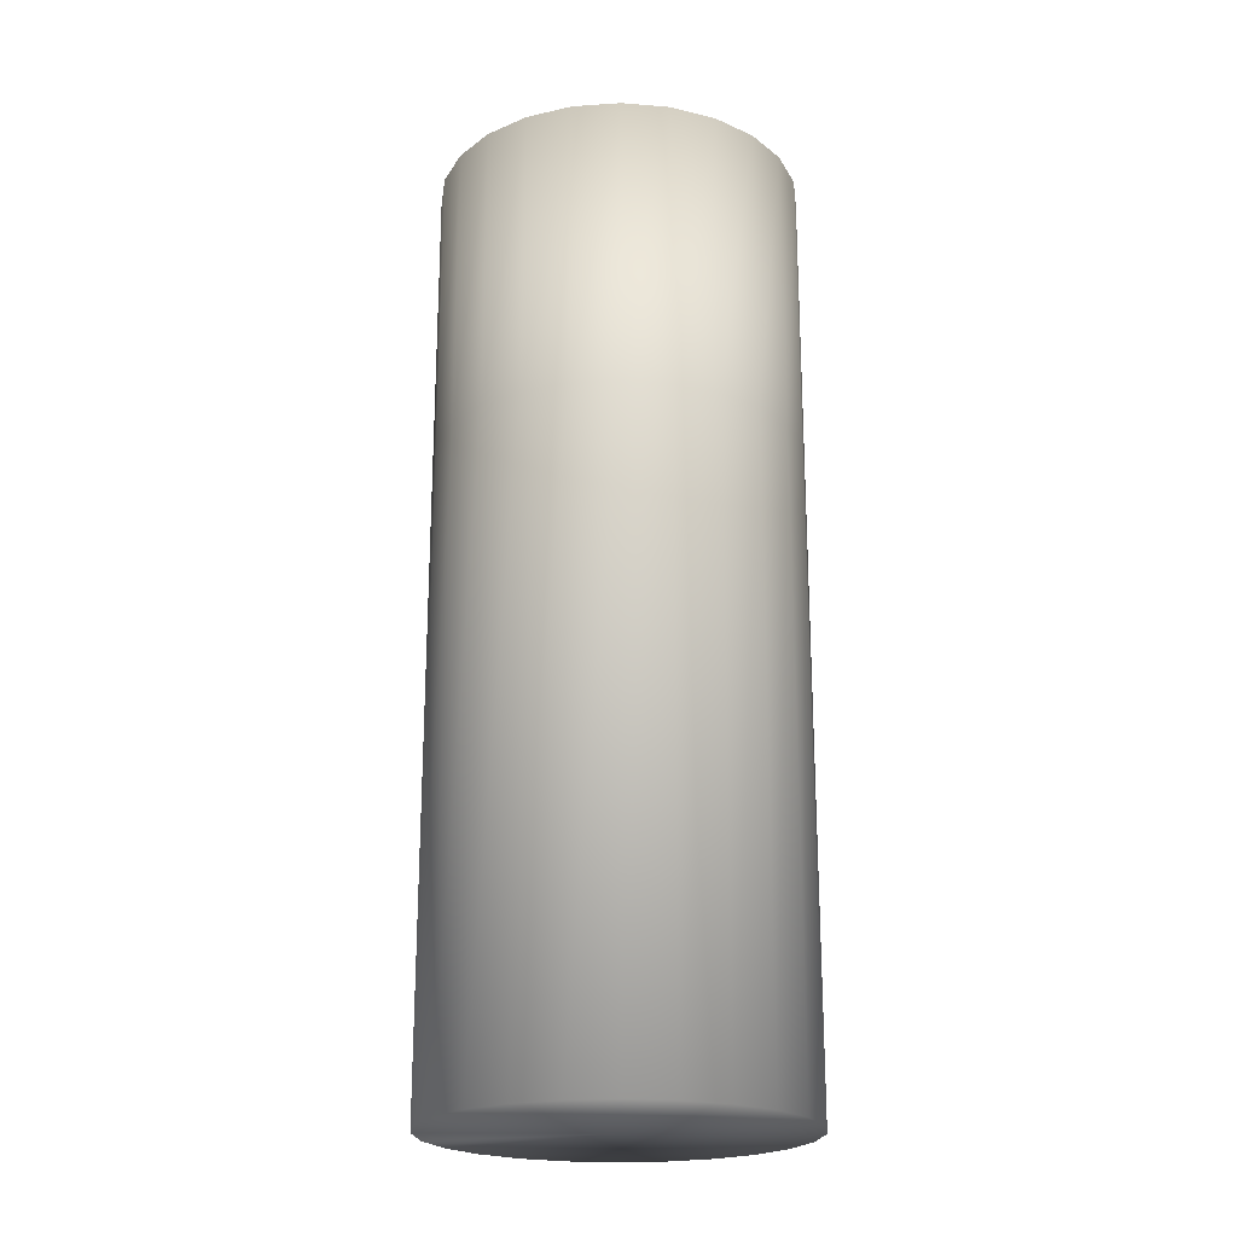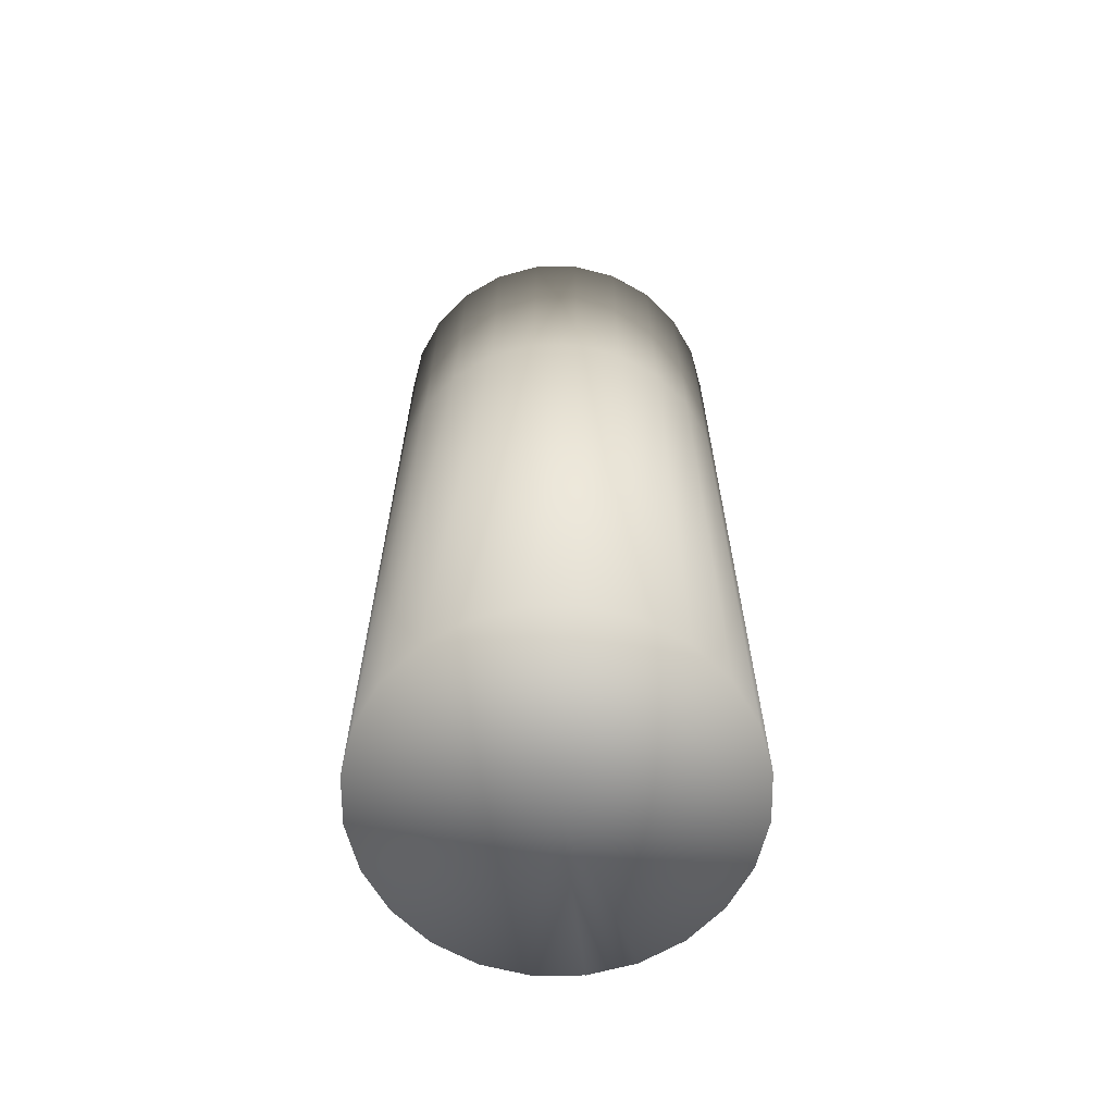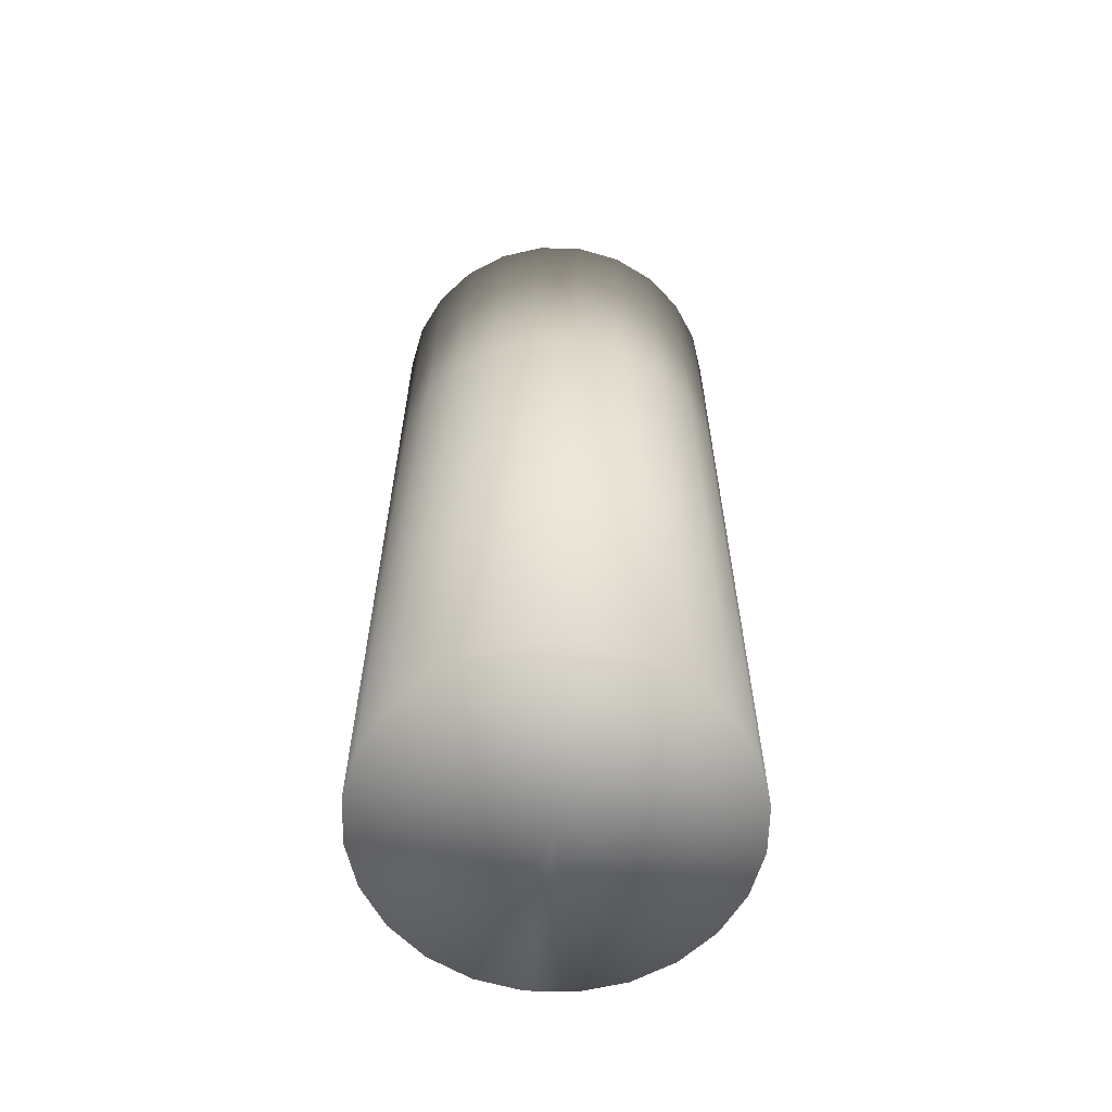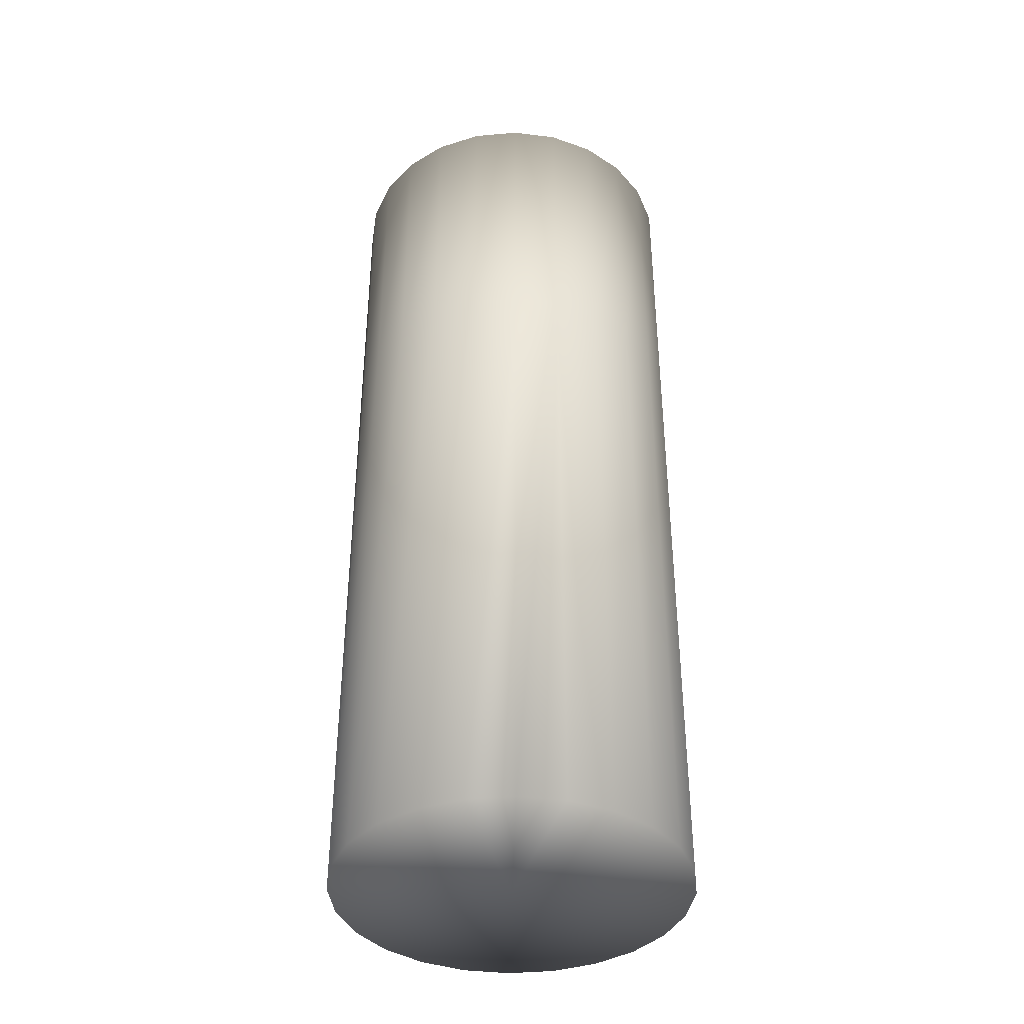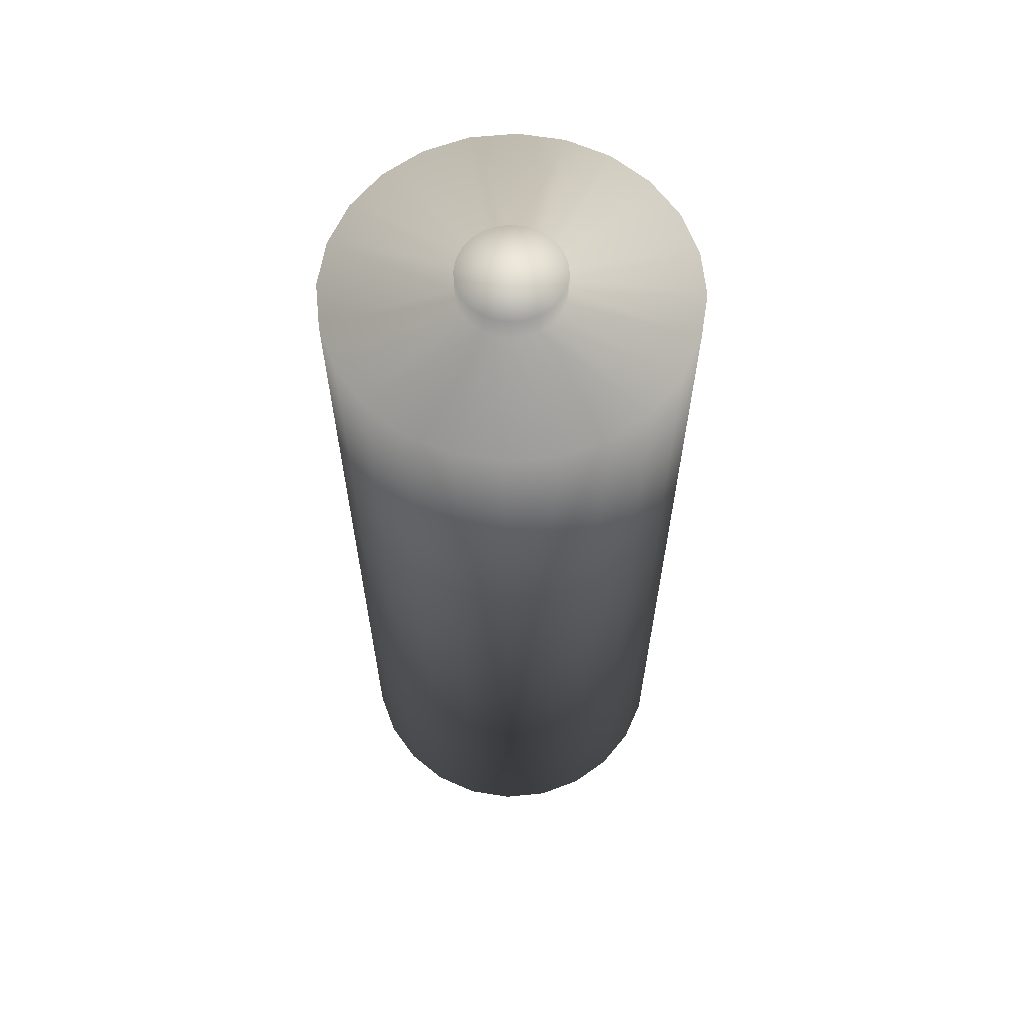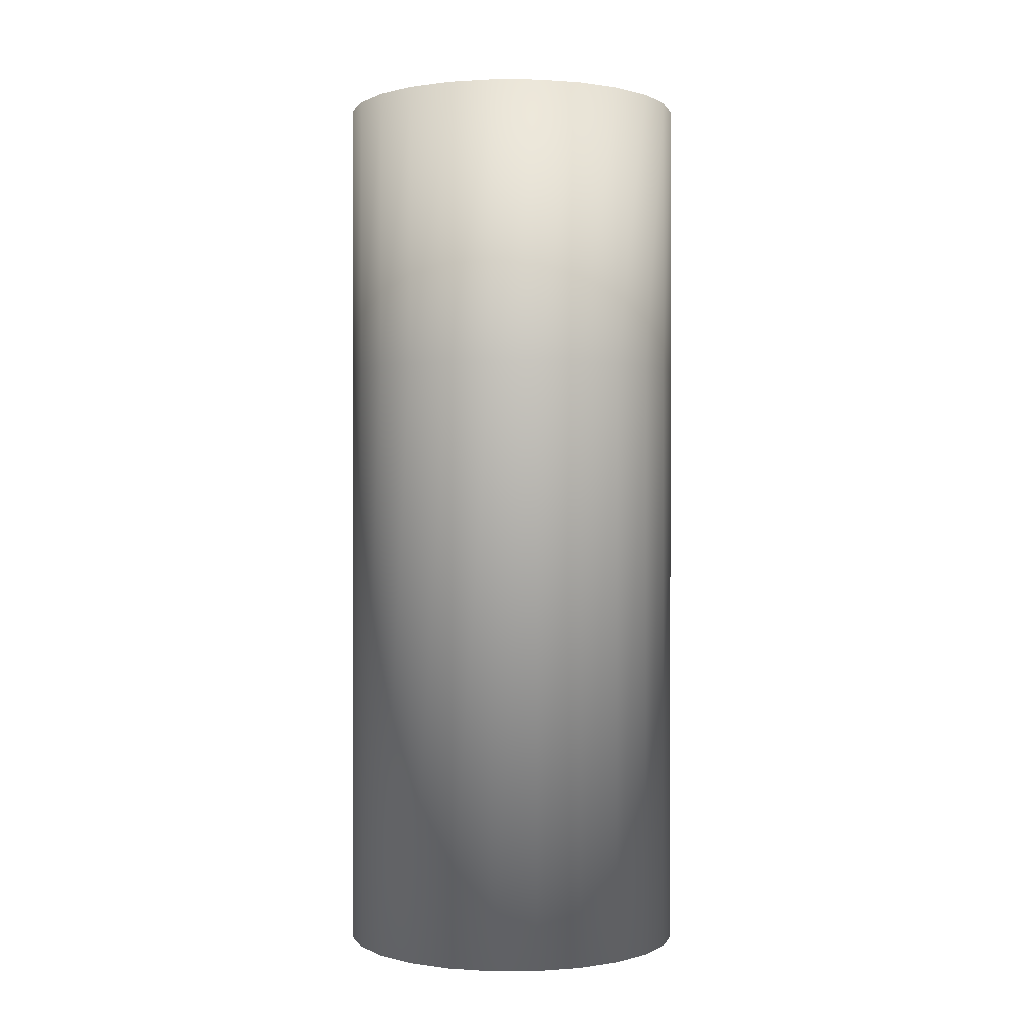
<metadata>
{"format":"obj","ext":"obj","renderer":"f3d","projection":"perspective","resolution":1024,"background":"white","views":[{"elev":-21.5,"azim":-165.6,"up":"+Y"},{"elev":-65.1,"azim":-82.0,"up":"+Y"},{"elev":-61.8,"azim":-99.1,"up":"+Y"},{"elev":-39.4,"azim":88.8,"up":"+Y"},{"elev":63.0,"azim":1.8,"up":"+Y"},{"elev":0.1,"azim":-38.4,"up":"+Y"}]}
</metadata>
<code>
o Cylinder.004
v -0.6337 1.215 -8.91
v -0.6337 2.039 -8.957
v -0.6216 2.039 -8.955
v -0.6102 2.039 -8.951
v -0.6005 2.039 -8.943
v -0.593 2.039 -8.933
v -0.5883 2.039 -8.922
v -0.5867 2.039 -8.91
v -0.5883 2.039 -8.898
v -0.593 2.039 -8.886
v -0.6005 2.039 -8.877
v -0.6102 2.039 -8.869
v -0.6216 2.039 -8.865
v -0.6337 2.039 -8.863
v -0.6459 2.039 -8.865
v -0.6572 2.039 -8.869
v -0.667 2.039 -8.877
v -0.6744 2.039 -8.886
v -0.6791 2.039 -8.898
v -0.6807 2.039 -8.91
v -0.6791 2.039 -8.922
v -0.6744 2.039 -8.933
v -0.667 2.039 -8.943
v -0.473 1.215 -8.91
v -0.6572 2.039 -8.951
v -0.633 1.215 -8.91
v -0.6459 2.039 -8.955
v -0.5923 2.039 -9.064
v -0.6337 2.039 -9.07
v -0.5537 2.039 -9.048
v -0.5206 2.039 -9.023
v -0.4952 2.039 -8.99
v -0.4792 2.039 -8.951
v -0.4737 2.039 -8.91
v -0.4792 2.039 -8.869
v -0.4952 2.039 -8.83
v -0.5206 2.039 -8.797
v -0.5537 2.039 -8.771
v -0.5923 2.039 -8.755
v -0.6337 2.039 -8.75
v -0.6751 2.039 -8.755
v -0.7137 2.039 -8.771
v -0.7469 2.039 -8.797
v -0.7723 2.039 -8.83
v -0.7883 2.039 -8.869
v -0.7937 2.039 -8.91
v -0.7883 2.039 -8.951
v -0.7723 2.039 -8.99
v -0.7469 2.039 -9.023
v -0.7137 2.039 -9.048
v -0.6751 2.039 -9.064
v -0.6337 2.064 -8.91
v -0.6337 1.78 -9.07
v -0.5923 1.78 -9.064
v -0.5537 1.78 -9.048
v -0.5206 1.78 -9.023
v -0.4952 1.78 -8.99
v -0.4792 1.78 -8.951
v -0.4737 1.78 -8.91
v -0.4792 1.78 -8.869
v -0.4952 1.78 -8.83
v -0.5206 1.78 -8.797
v -0.5537 1.78 -8.771
v -0.5923 1.78 -8.755
v -0.6337 1.78 -8.75
v -0.6751 1.78 -8.755
v -0.7137 1.78 -8.771
v -0.7469 1.78 -8.797
v -0.7723 1.78 -8.83
v -0.7883 1.78 -8.869
v -0.7937 1.78 -8.91
v -0.7883 1.78 -8.951
v -0.7723 1.78 -8.99
v -0.7469 1.78 -9.023
v -0.7137 1.78 -9.048
v -0.6751 1.78 -9.064
v -0.6216 2.064 -8.955
v -0.6337 2.064 -8.957
v -0.6102 2.064 -8.951
v -0.6005 2.064 -8.943
v -0.593 2.064 -8.933
v -0.5883 2.064 -8.922
v -0.5867 2.064 -8.91
v -0.5883 2.064 -8.898
v -0.593 2.064 -8.886
v -0.6005 2.064 -8.877
v -0.6102 2.064 -8.869
v -0.6216 2.064 -8.865
v -0.6337 2.064 -8.863
v -0.6459 2.064 -8.865
v -0.6572 2.064 -8.869
v -0.667 2.064 -8.877
v -0.6744 2.064 -8.886
v -0.6791 2.064 -8.898
v -0.6807 2.064 -8.91
v -0.6791 2.064 -8.922
v -0.6744 2.064 -8.933
v -0.667 2.064 -8.943
v -0.6572 2.064 -8.951
v -0.6459 2.064 -8.955
v -0.6337 1.215 -9.07
v -0.5923 1.215 -9.064
v -0.5537 1.215 -9.048
v -0.5206 1.215 -9.023
v -0.4952 1.215 -8.99
v -0.4792 1.215 -8.951
v -0.4737 1.215 -8.91
v -0.4792 1.215 -8.869
v -0.4952 1.215 -8.83
v -0.5206 1.215 -8.797
v -0.5537 1.215 -8.771
v -0.5923 1.215 -8.755
v -0.6337 1.215 -8.75
v -0.6751 1.215 -8.755
v -0.7137 1.215 -8.771
v -0.7469 1.215 -8.797
v -0.7723 1.215 -8.83
v -0.7883 1.215 -8.869
v -0.7937 1.215 -8.91
v -0.7883 1.215 -8.951
v -0.7723 1.215 -8.99
v -0.7469 1.215 -9.023
v -0.7137 1.215 -9.048
v -0.6751 1.215 -9.064
g Cylinder.004_Cylinder.004_Pilha.003
f 29 54 53
f 28 55 54
f 30 56 55
f 31 57 56
f 32 58 57
f 33 59 58
f 34 60 59
f 35 61 60
f 36 62 61
f 37 63 62
f 38 64 63
f 39 65 64
f 40 66 65
f 41 67 66
f 42 68 67
f 43 69 68
f 44 70 69
f 45 71 70
f 46 72 71
f 47 73 72
f 48 74 73
f 49 75 74
f 7 83 8
f 50 76 75
f 51 53 76
f 2 28 29
f 4 28 3
f 5 30 4
f 6 31 5
f 6 33 32
f 7 34 33
f 8 35 34
f 10 35 9
f 11 36 10
f 12 37 11
f 13 38 12
f 14 39 13
f 15 40 14
f 16 41 15
f 16 43 42
f 18 43 17
f 19 44 18
f 20 45 19
f 20 47 46
f 22 47 21
f 23 48 22
f 25 49 23
f 25 51 50
f 2 51 27
f 22 98 23
f 16 90 91
f 9 83 84
f 25 98 99
f 16 92 17
f 9 85 10
f 25 100 27
f 2 77 3
f 17 93 18
f 10 86 11
f 2 100 78
f 3 79 4
f 18 94 19
f 11 87 12
f 4 80 5
f 19 95 20
f 13 87 88
f 5 81 6
f 20 96 21
f 14 88 89
f 6 82 7
f 21 97 22
f 15 89 90
f 76 101 124
f 75 124 123
f 74 123 122
f 73 122 121
f 72 121 120
f 71 120 119
f 70 119 118
f 69 118 117
f 68 117 116
f 67 116 115
f 66 115 114
f 65 114 113
f 64 113 112
f 63 112 111
f 62 111 110
f 61 110 109
f 60 109 108
f 59 108 107
f 58 107 106
f 57 106 105
f 56 105 104
f 55 104 103
f 54 103 102
f 53 102 101
f 52 77 78
f 52 79 77
f 52 80 79
f 52 81 80
f 52 82 81
f 52 83 82
f 52 84 83
f 52 85 84
f 52 86 85
f 52 87 86
f 52 88 87
f 52 89 88
f 52 90 89
f 52 91 90
f 52 92 91
f 52 93 92
f 52 94 93
f 52 95 94
f 52 96 95
f 52 97 96
f 52 98 97
f 52 99 98
f 52 100 99
f 52 78 100
f 1 101 102
f 1 102 103
f 1 103 104
f 1 104 105
f 1 105 106
f 1 106 107
f 1 107 108
f 1 108 109
f 1 109 110
f 1 110 111
f 1 111 112
f 1 112 113
f 1 113 114
f 1 114 115
f 1 115 116
f 1 116 117
f 1 117 118
f 1 118 119
f 1 119 120
f 1 120 121
f 1 121 122
f 1 122 123
f 1 123 124
f 1 124 101
f 107 26 24
f 29 28 54
f 28 30 55
f 30 31 56
f 31 32 57
f 32 33 58
f 33 34 59
f 34 35 60
f 35 36 61
f 36 37 62
f 37 38 63
f 38 39 64
f 39 40 65
f 40 41 66
f 41 42 67
f 42 43 68
f 43 44 69
f 44 45 70
f 45 46 71
f 46 47 72
f 47 48 73
f 48 49 74
f 49 50 75
f 7 82 83
f 50 51 76
f 51 29 53
f 2 3 28
f 4 30 28
f 5 31 30
f 6 32 31
f 6 7 33
f 7 8 34
f 8 9 35
f 10 36 35
f 11 37 36
f 12 38 37
f 13 39 38
f 14 40 39
f 15 41 40
f 16 42 41
f 16 17 43
f 18 44 43
f 19 45 44
f 20 46 45
f 20 21 47
f 22 48 47
f 23 49 48
f 25 50 49
f 25 27 51
f 2 29 51
f 22 97 98
f 16 15 90
f 9 8 83
f 25 23 98
f 16 91 92
f 9 84 85
f 25 99 100
f 2 78 77
f 17 92 93
f 10 85 86
f 2 27 100
f 3 77 79
f 18 93 94
f 11 86 87
f 4 79 80
f 19 94 95
f 13 12 87
f 5 80 81
f 20 95 96
f 14 13 88
f 6 81 82
f 21 96 97
f 15 14 89
f 76 53 101
f 75 76 124
f 74 75 123
f 73 74 122
f 72 73 121
f 71 72 120
f 70 71 119
f 69 70 118
f 68 69 117
f 67 68 116
f 66 67 115
f 65 66 114
f 64 65 113
f 63 64 112
f 62 63 111
f 61 62 110
f 60 61 109
f 59 60 108
f 58 59 107
f 57 58 106
f 56 57 105
f 55 56 104
f 54 55 103
f 53 54 102
f 107 1 26

</code>
